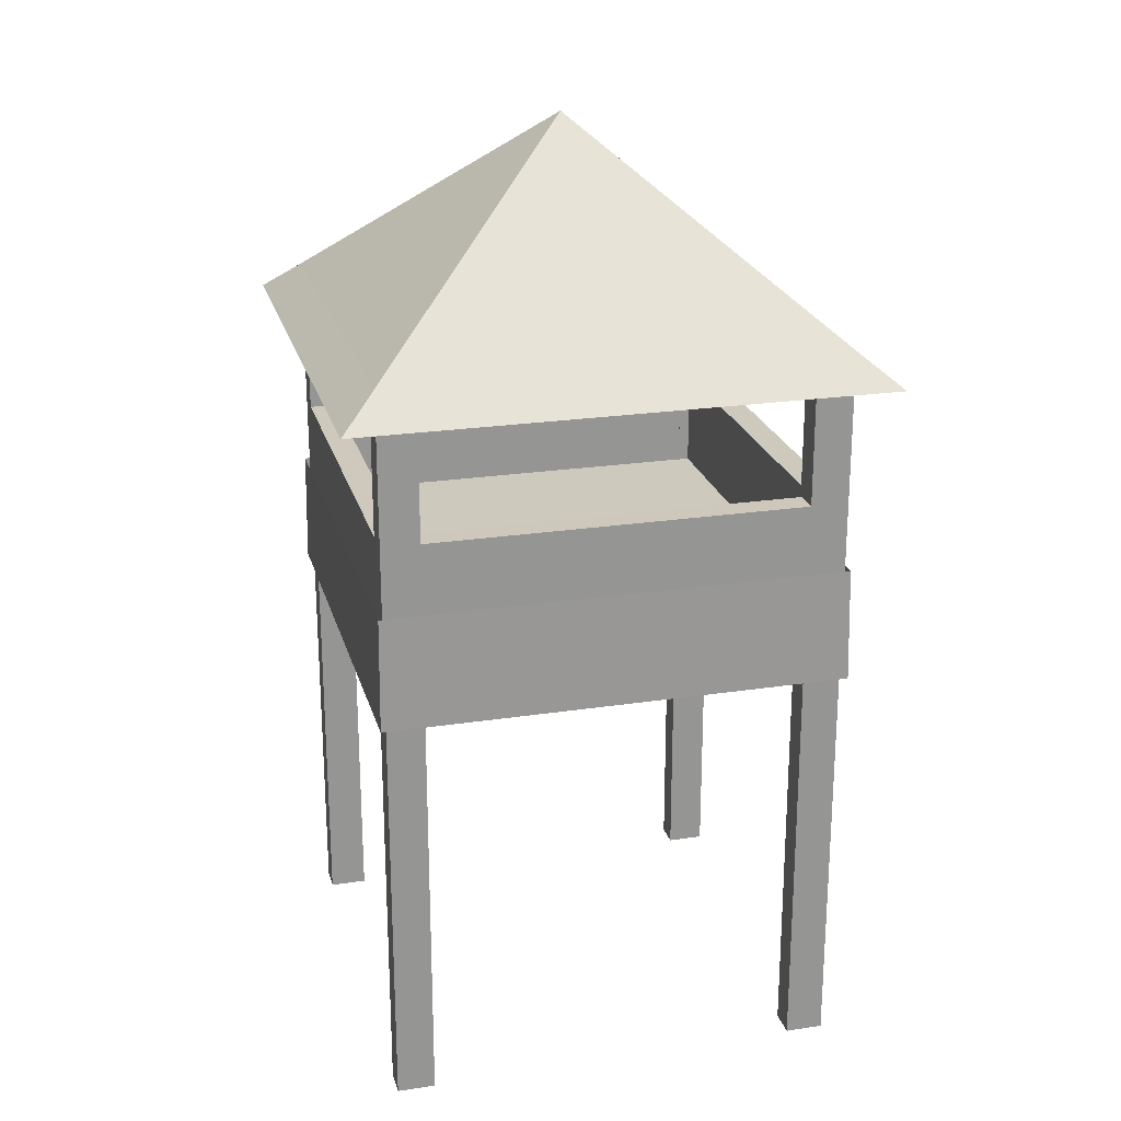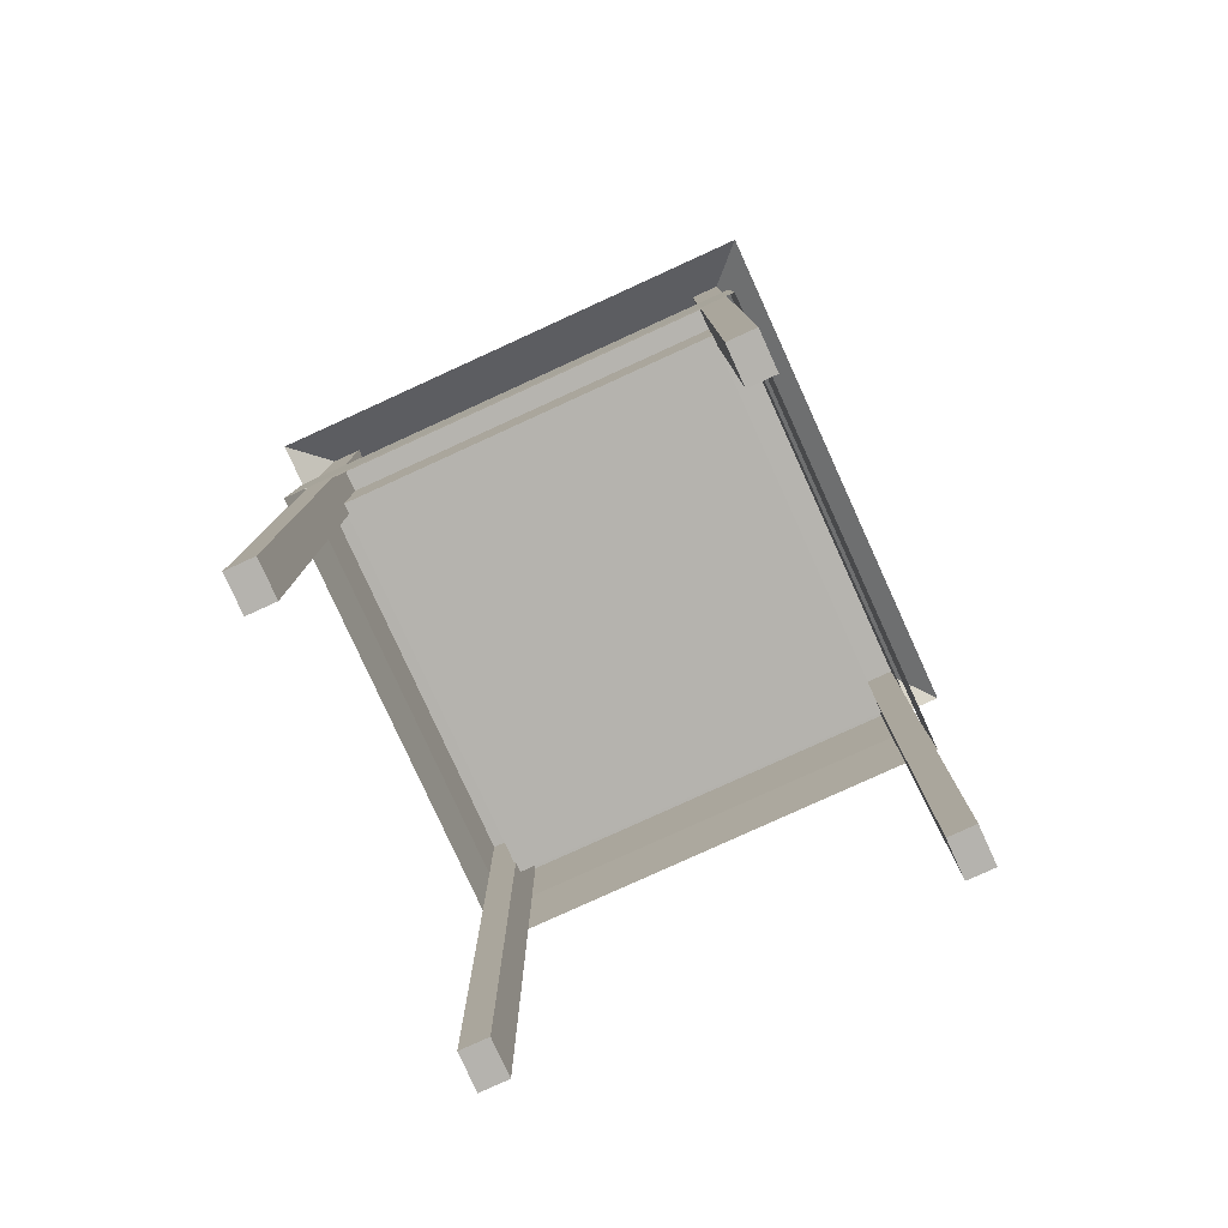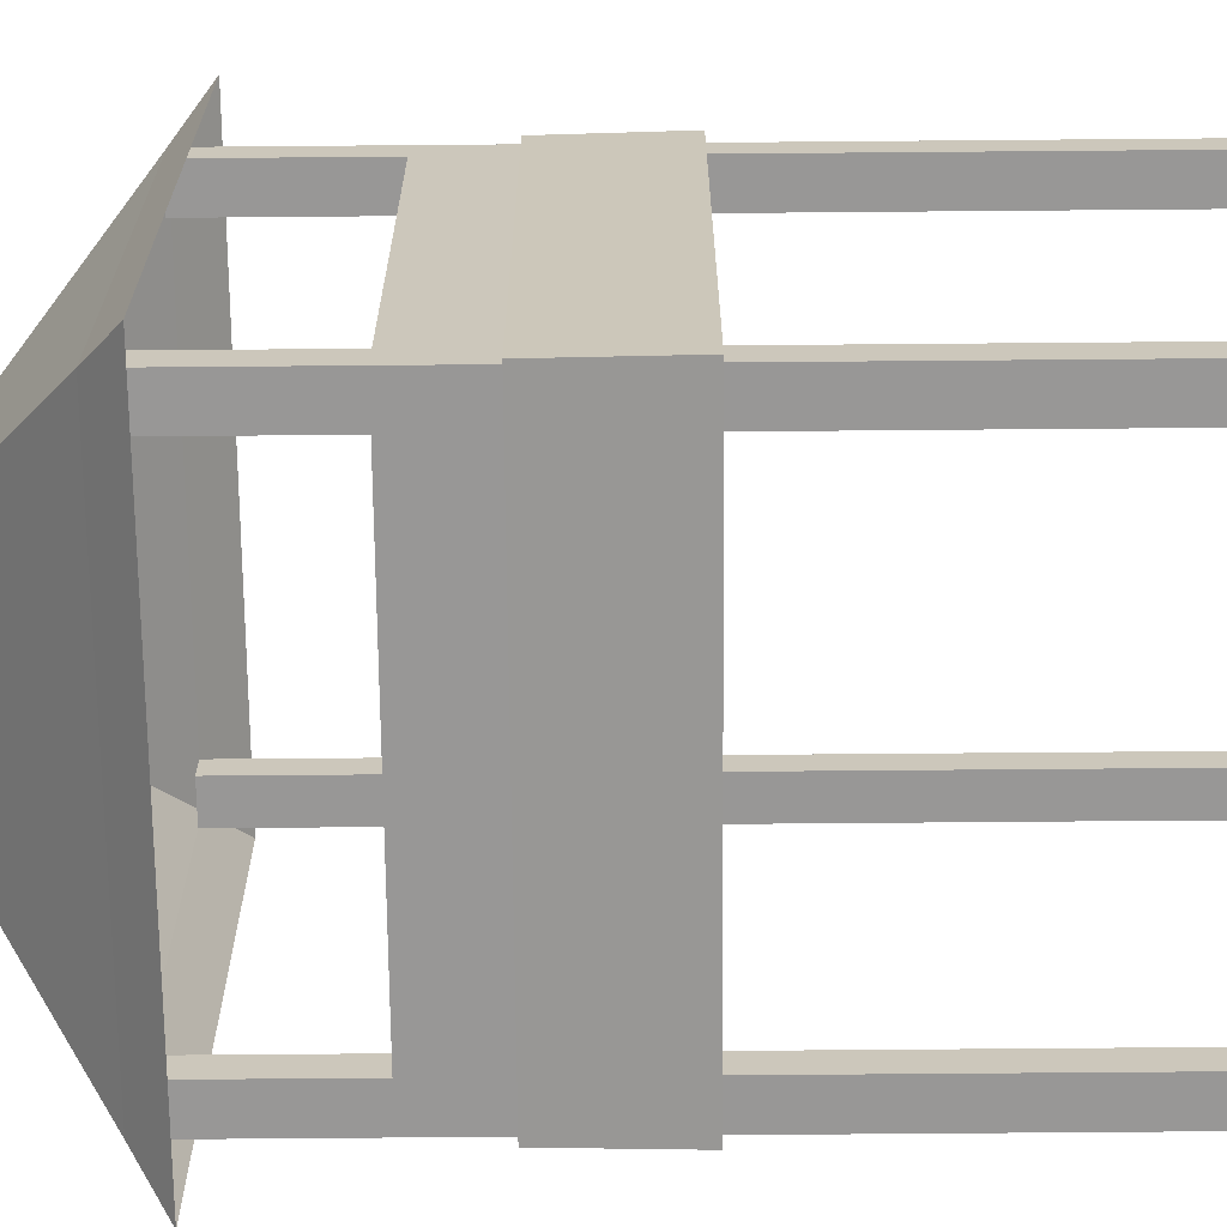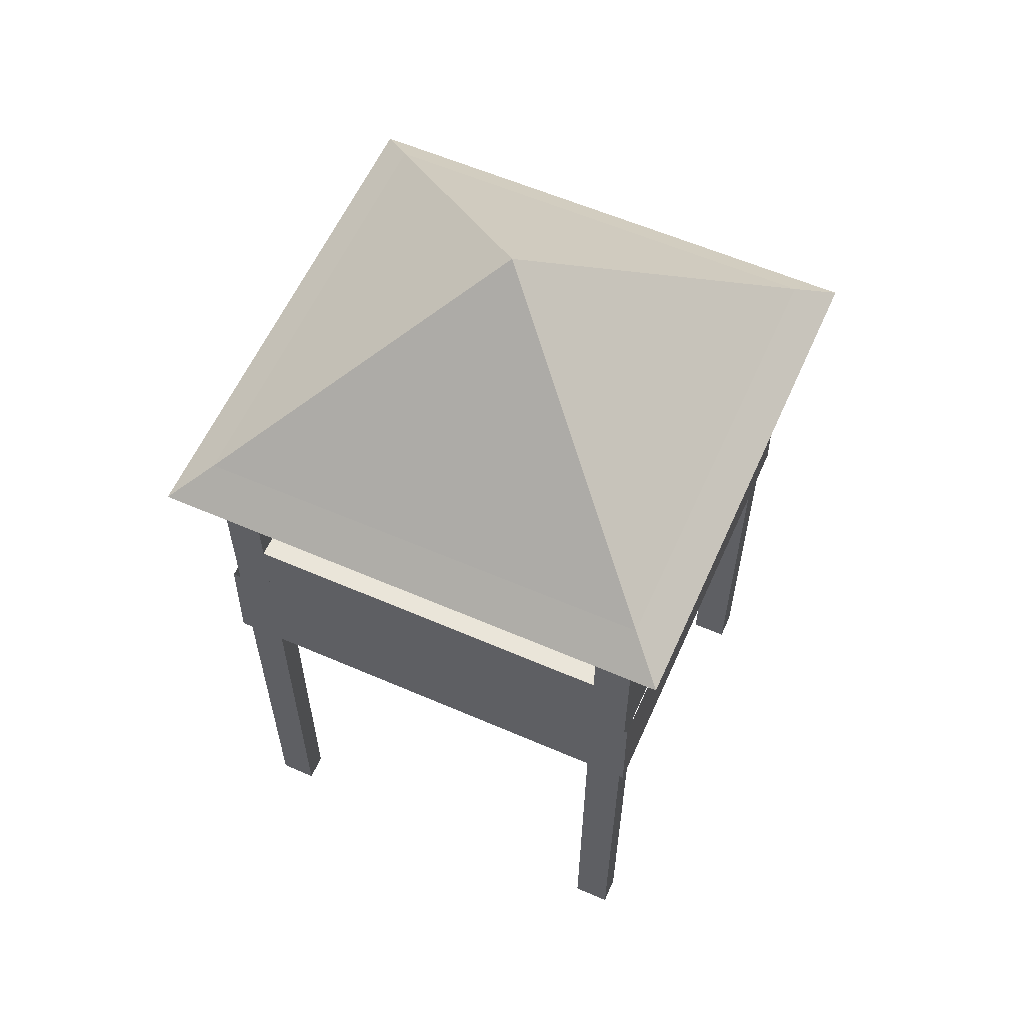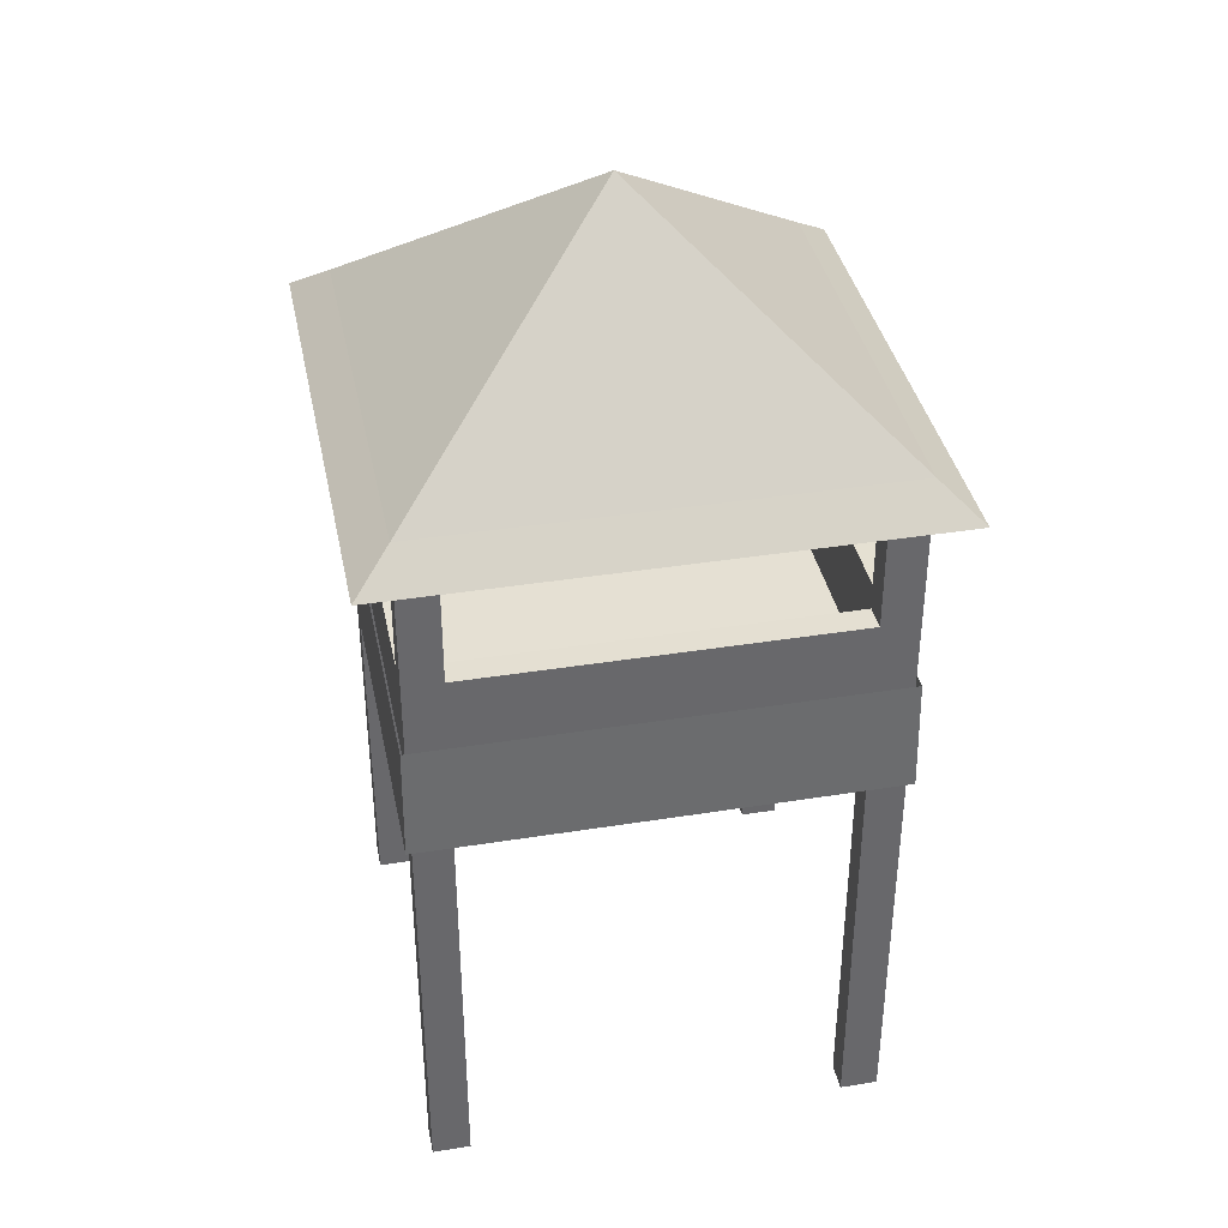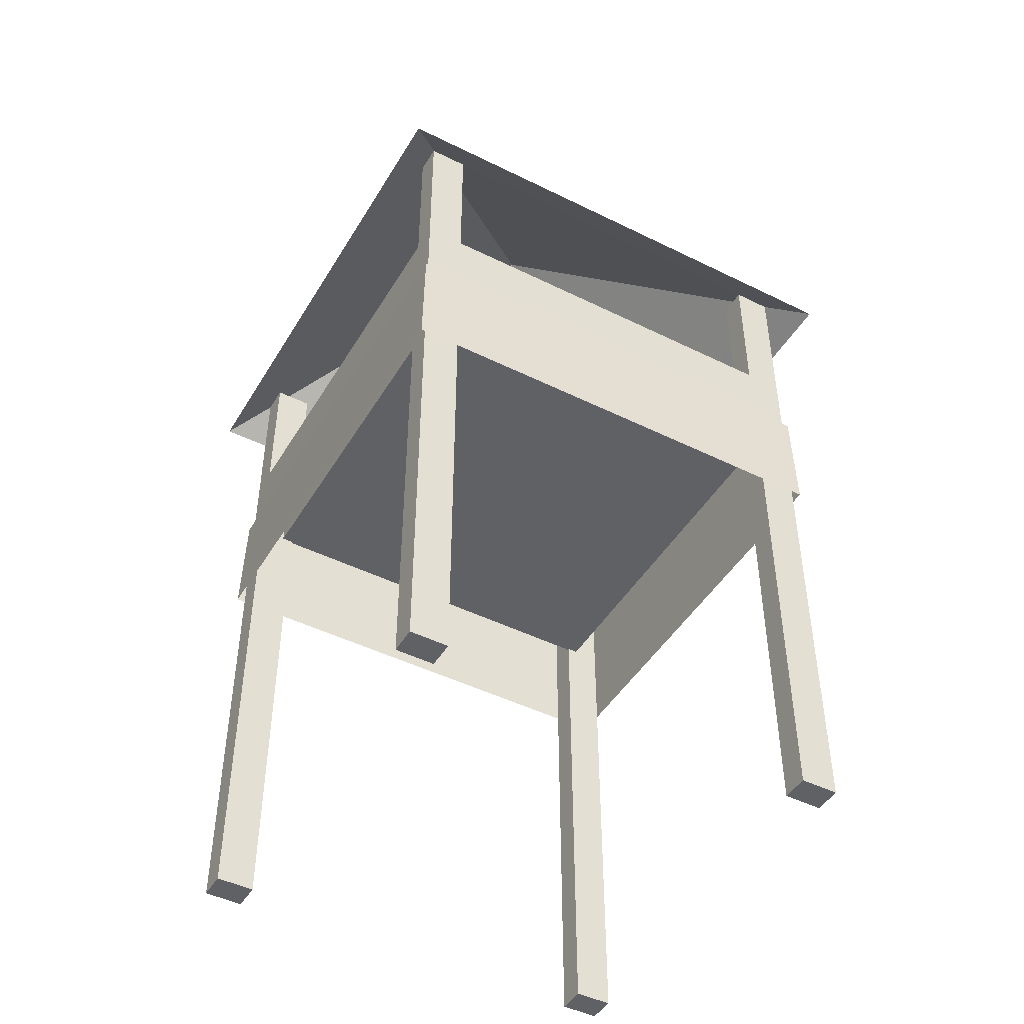
<metadata>
{"format":"obj","ext":"obj","renderer":"f3d","projection":"perspective","resolution":1024,"background":"white","views":[{"elev":22.6,"azim":165.4,"up":"+Y"},{"elev":-80.0,"azim":-65.5,"up":"+Y"},{"elev":-68.3,"azim":-89.5,"up":"+Z"},{"elev":59.4,"azim":24.0,"up":"+Y"},{"elev":37.9,"azim":168.5,"up":"+Y"},{"elev":-46.3,"azim":-29.5,"up":"+Y"}]}
</metadata>
<code>
o Cube.009
v 1.666 -1 -1.388
v 1.666 -1 -1.597
v 1.666 4.423 -1.597
v 1.666 4.423 -1.388
v 1.39 -1 -1.597
v 1.39 -1 -1.388
v 1.666 -1 1.62
v 1.39 -1 1.62
v 1.39 -1 1.422
v 1.666 -1 1.422
v 1.39 4.423 1.62
v 1.666 4.423 1.62
v 1.666 4.423 1.422
v 1.39 4.423 1.422
v 1.39 4.423 -1.388
v 1.39 4.423 -1.597
v -1.643 2.609 -1.597
v -1.643 2.609 1.62
v -1.643 3.321 1.62
v -1.643 3.321 -1.597
v -1.446 2.607 -1.4
v 1.469 2.607 -1.4
v 1.469 3.319 -1.4
v -1.446 3.319 -1.4
v 1.469 2.607 1.423
v -1.446 2.607 1.423
v -1.446 3.319 1.423
v 1.469 3.319 1.423
v 1.666 2.609 1.62
v 1.666 2.609 -1.597
v 1.666 3.321 -1.597
v 1.666 3.321 1.62
v -1.643 -1 -1.388
v -1.643 4.423 -1.388
v -1.643 4.423 -1.597
v -1.643 -1 -1.597
v -1.367 -1 -1.597
v -1.367 -1 -1.388
v -1.643 -1 1.62
v -1.643 -1 1.422
v -1.367 -1 1.422
v -1.367 -1 1.62
v -1.367 4.423 1.62
v -1.367 4.423 1.422
v -1.643 4.423 1.422
v -1.643 4.423 1.62
v -1.367 4.423 -1.597
v -1.367 4.423 -1.388
v 1.469 2.607 1.423
v 1.469 2.607 -1.4
v -1.446 2.607 -1.4
v -1.446 2.607 1.423
v 0.01148 5.826 0.01149
v -1.69 1.984 1.662
v 1.709 1.984 1.662
v -1.69 1.984 -1.643
v 1.698 2.815 1.651
v -1.675 2.815 -1.628
v 1.709 1.984 -1.643
v -1.675 2.815 1.651
v 1.698 2.815 -1.628
v 1.666 3.321 -1.597
v 1.666 3.321 1.62
v 1.469 3.319 -1.4
v -1.643 3.321 1.62
v 1.469 3.319 1.423
v -1.446 3.319 1.423
v -1.446 3.319 -1.4
v -1.643 3.321 -1.597
v 1.936 4.199 -1.86
v 1.936 4.199 1.882
v -1.914 4.199 -1.86
v -1.914 4.199 1.882
f 1 2 3 4
f 5 2 1 6
f 7 8 9 10
f 11 12 13 14
f 8 7 12 11
f 10 13 12 7
f 6 15 16 5
f 3 16 15 4
f 5 16 3 2
f 9 14 13 10
f 6 1 4 15
f 9 8 11 14
f 17 18 19 20
f 21 22 23 24
f 25 26 27 28
f 29 30 31 32
f 19 32 28 27
f 31 20 24 23
f 32 31 23 28
f 20 19 27 24
f 18 29 32 19
f 30 17 20 31
f 22 25 28 23
f 26 21 24 27
f 33 34 35 36
f 37 38 33 36
f 39 40 41 42
f 43 44 45 46
f 42 43 46 39
f 40 39 46 45
f 38 37 47 48
f 35 34 48 47
f 37 36 35 47
f 41 40 45 44
f 38 48 34 33
f 41 44 43 42
f 49 50 51 52 25 26
f 12 3 53
f 35 53 3
f 46 53 35
f 46 12 53
f 35 3 70 72
f 3 12 71 70
f 12 46 73 71
f 46 35 72 73
f 61 59 56 58
f 58 56 54 60
f 61 57 55 59
f 57 60 54 55
l 64 68
l 52 49
l 61 62
l 62 63
l 62 64
l 60 65
l 66 49
l 67 66
l 68 67
l 62 69
l 63 65
l 63 66
l 64 66
l 58 69
l 57 63
l 67 65
l 65 69
l 68 69
l 50 64
l 52 67
l 68 51

</code>
